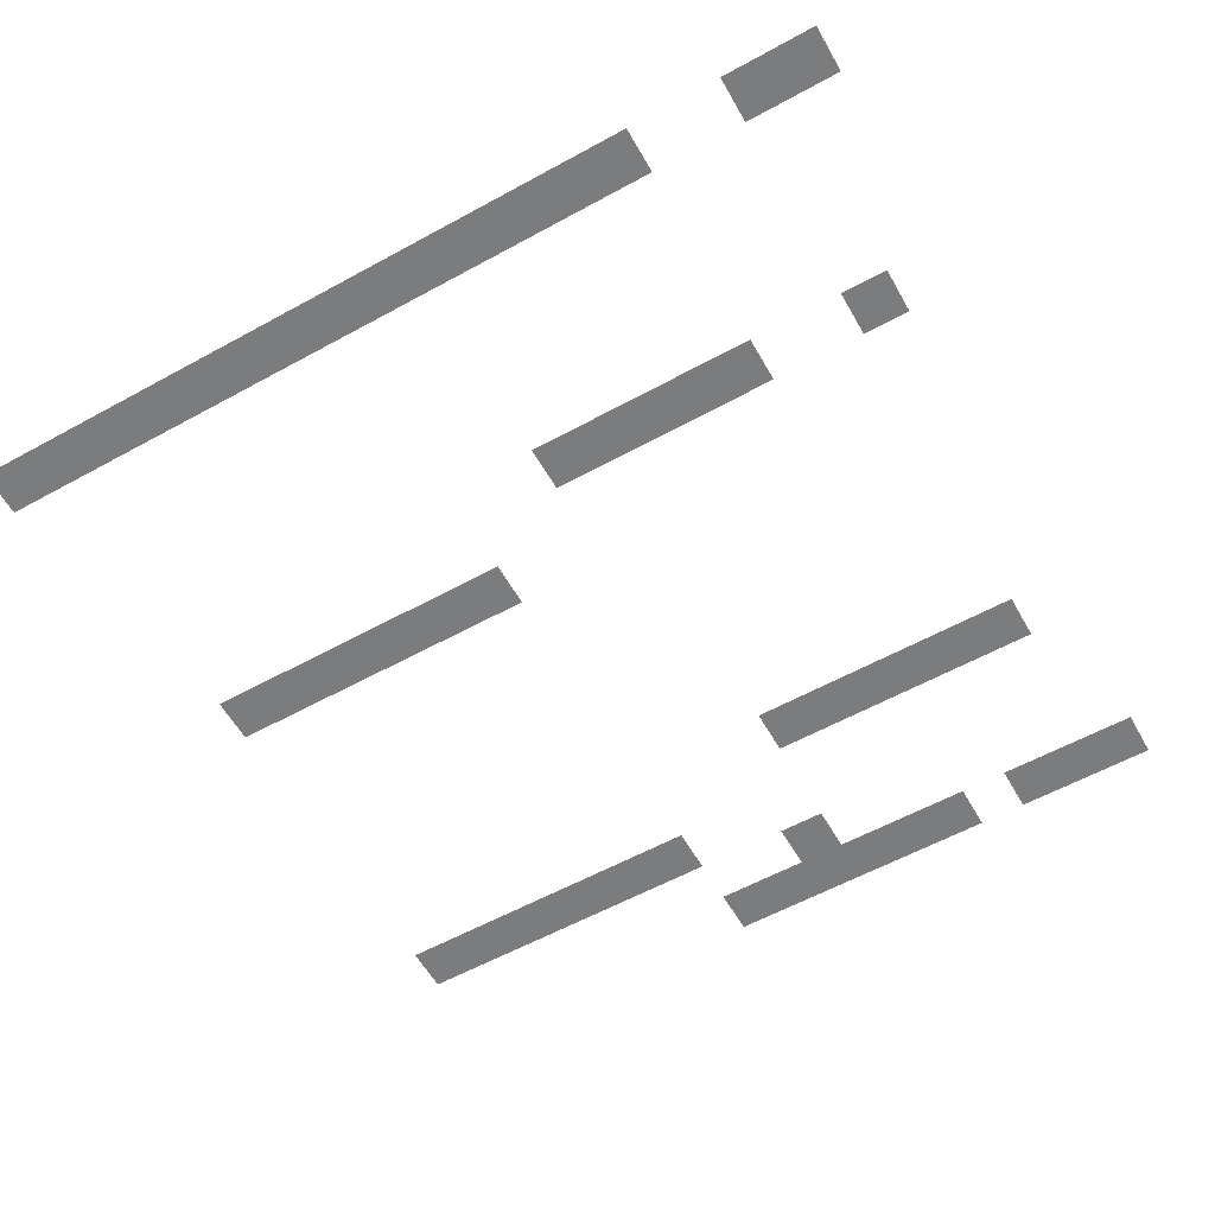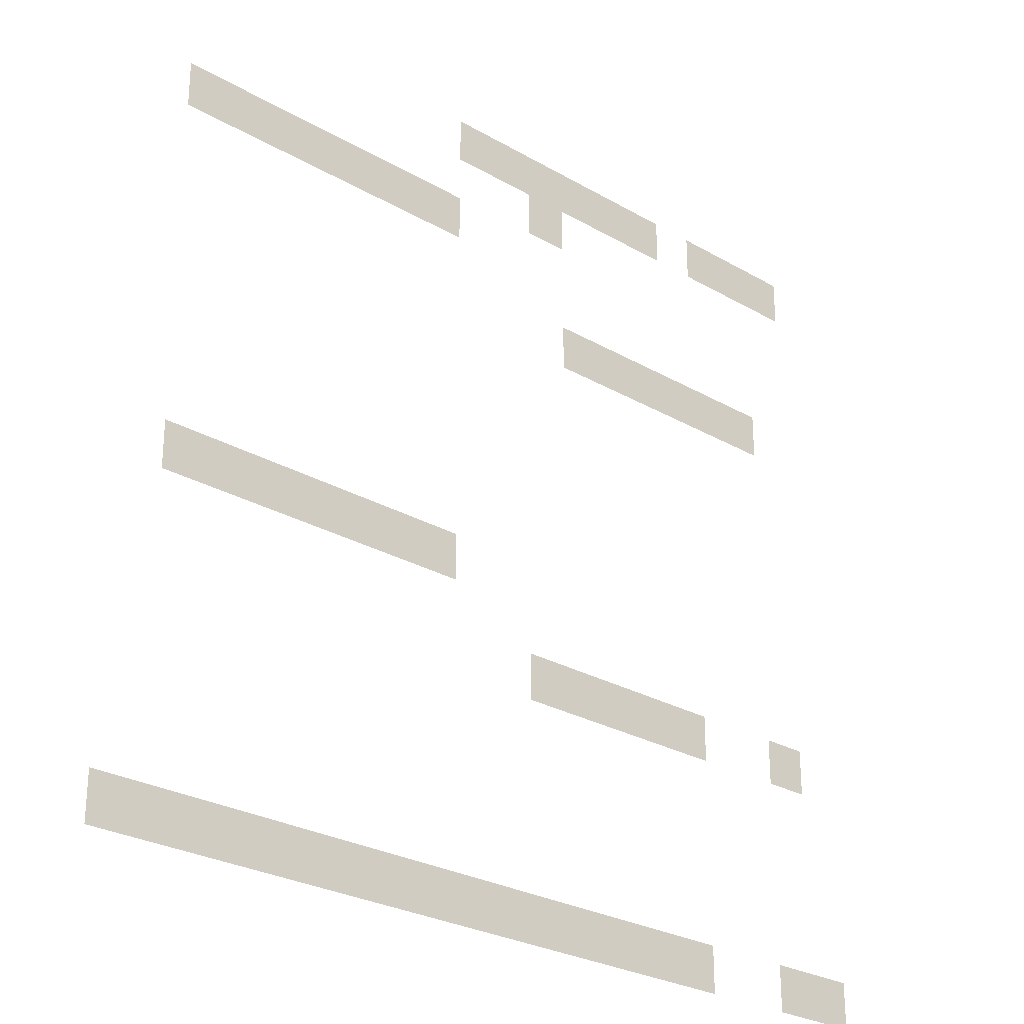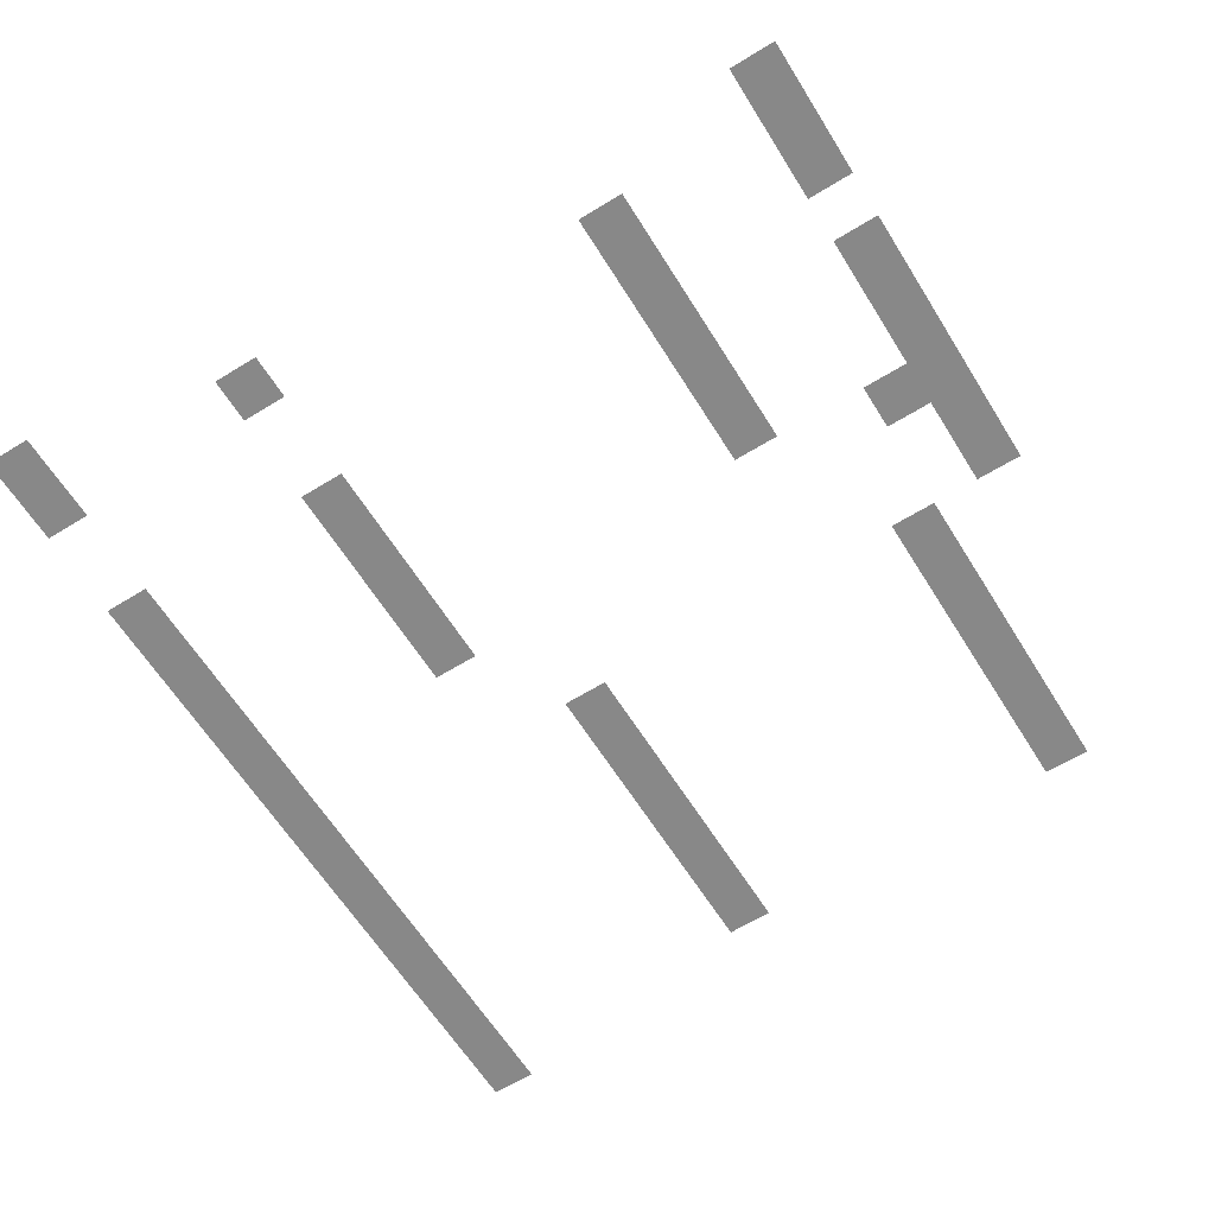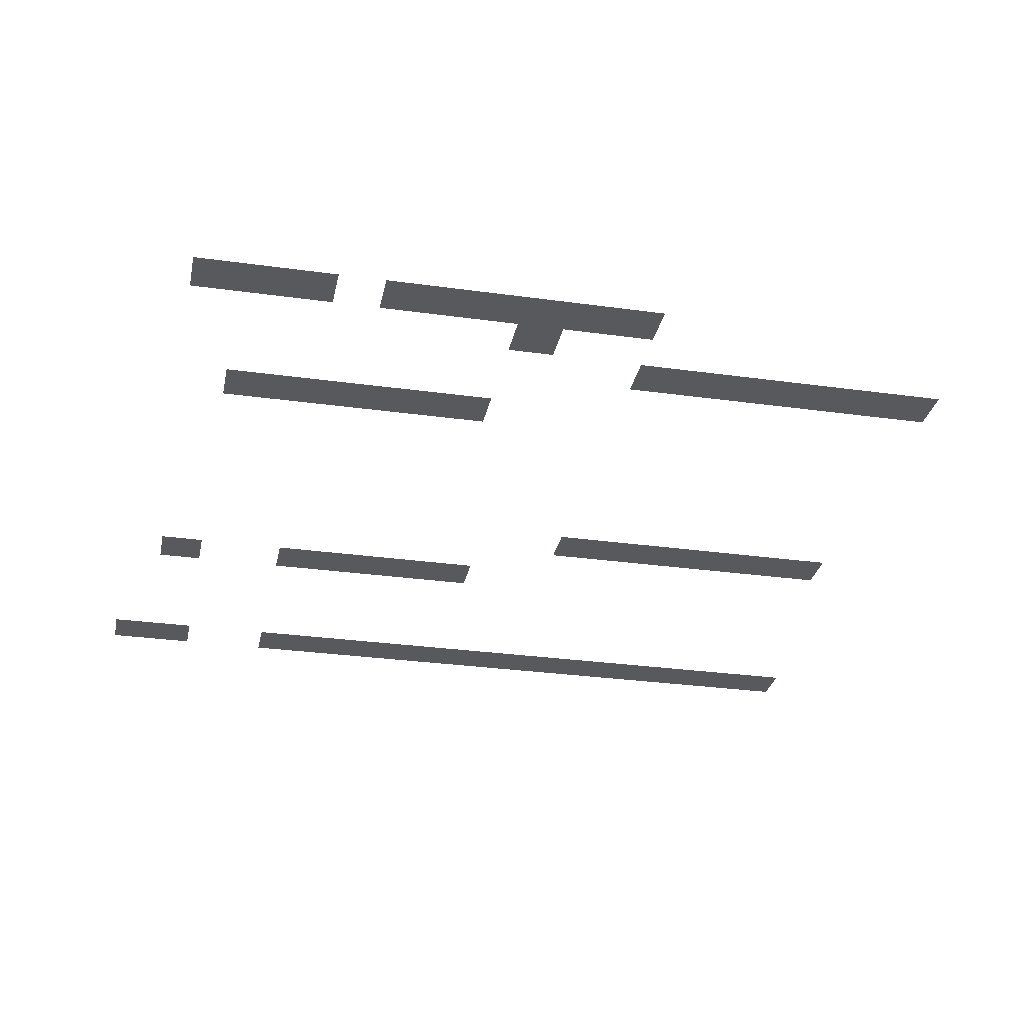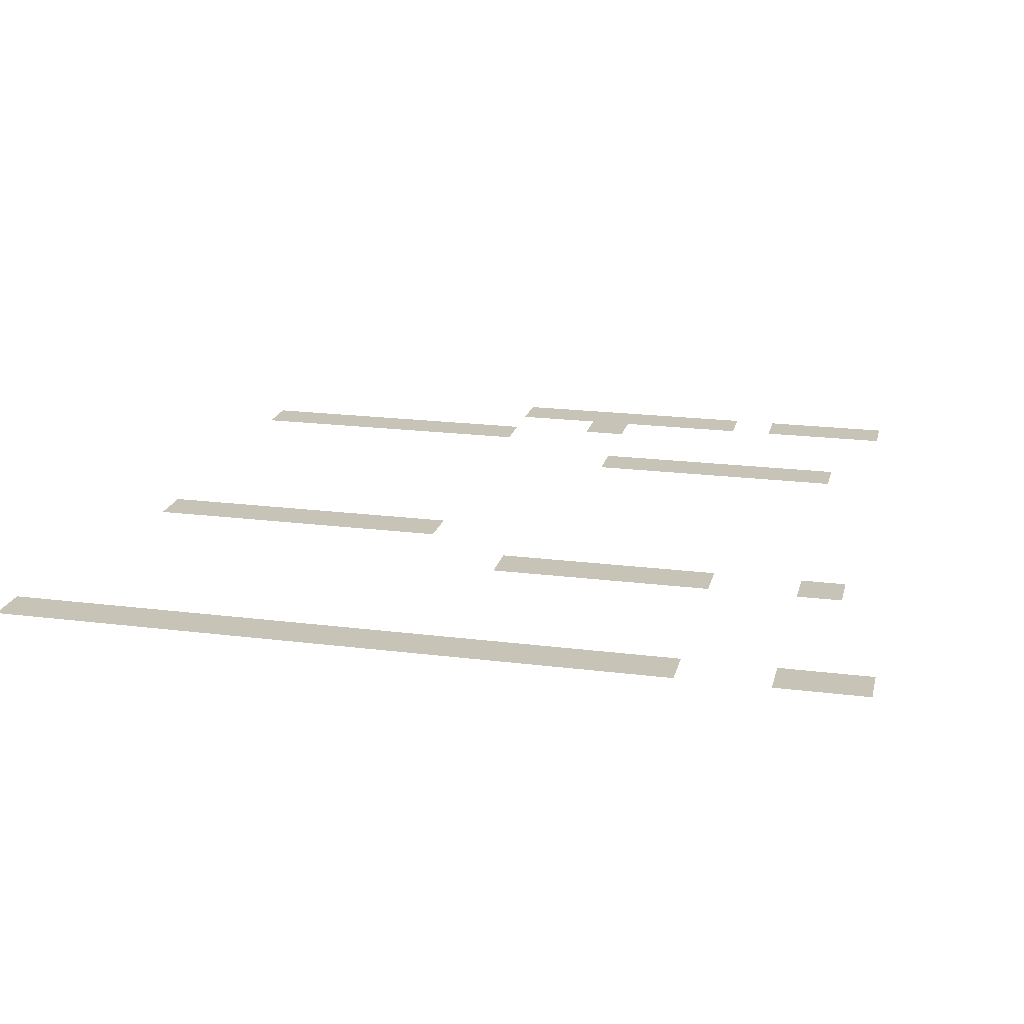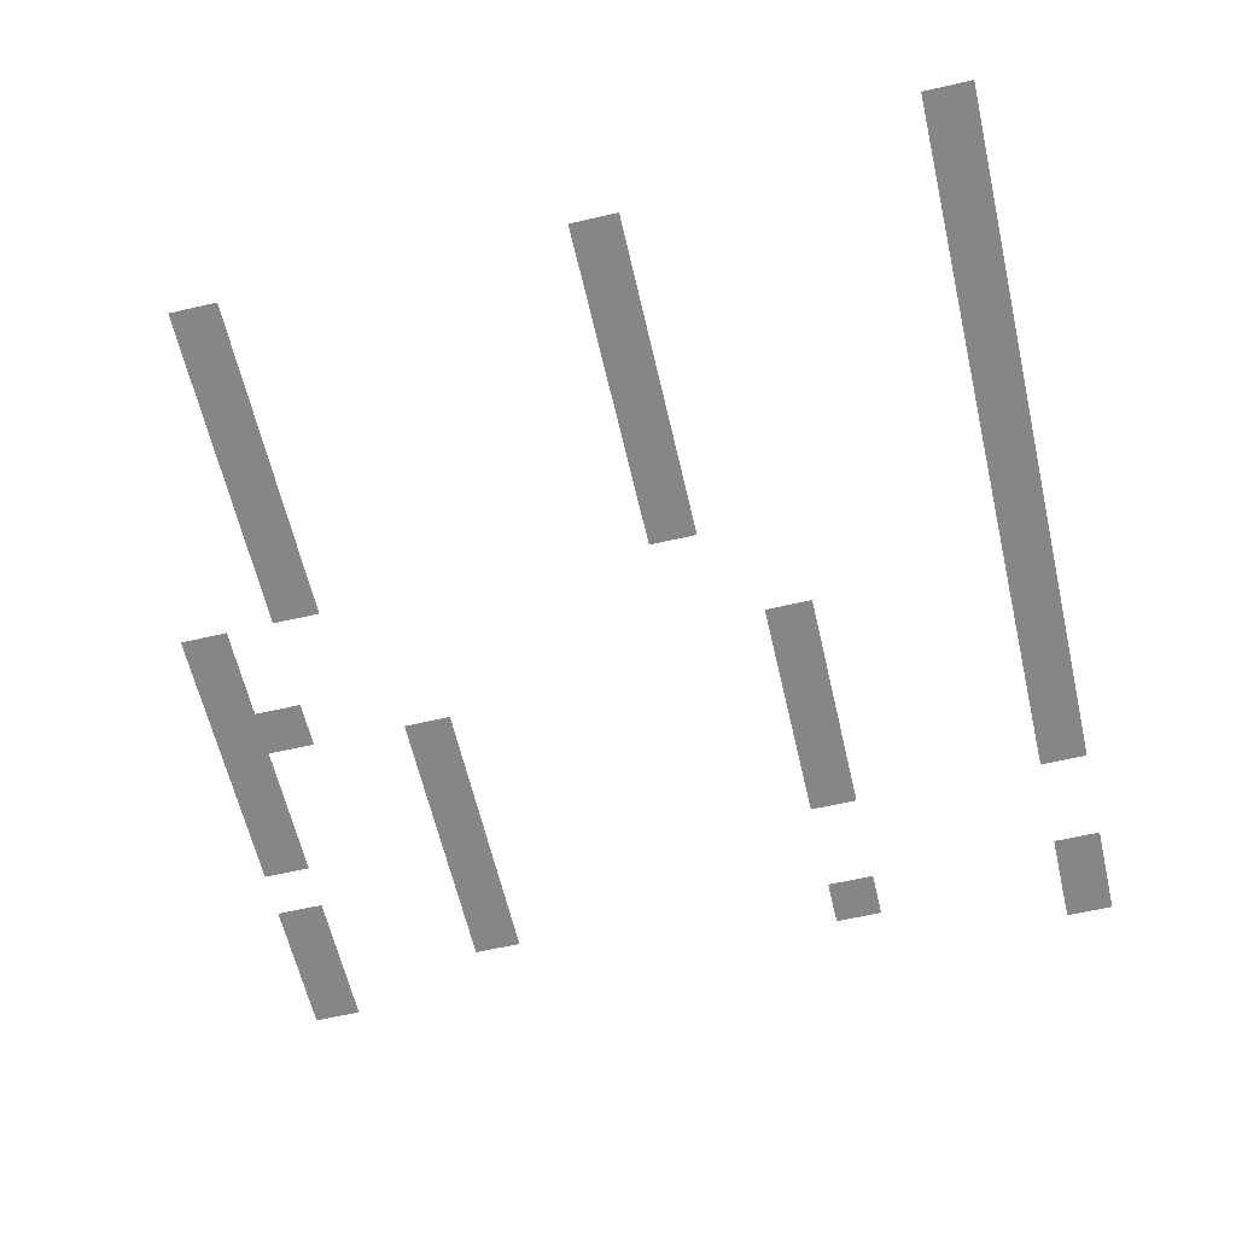
<metadata>
{"format":"obj","ext":"obj","renderer":"f3d","projection":"perspective","resolution":1024,"background":"white","views":[{"elev":-58.7,"azim":29.5,"up":"+Z"},{"elev":-26.9,"azim":-42.1,"up":"+Y"},{"elev":-62.8,"azim":121.9,"up":"+Z"},{"elev":-29.8,"azim":168.5,"up":"+Z"},{"elev":19.7,"azim":13.3,"up":"+Z"},{"elev":-62.2,"azim":-76.9,"up":"+Z"}]}
</metadata>
<code>
v -13 -5 0
v -14 -5 0
v -14 -4 0
v -13 -4 0
v -12 -5 0
v -13 -5 0
v -13 -4 0
v -12 -4 0
v -11 -5 0
v -12 -5 0
v -12 -4 0
v -11 -4 0
v -10 -5 0
v -11 -5 0
v -11 -4 0
v -10 -4 0
v -9 -5 0
v -10 -5 0
v -10 -4 0
v -9 -4 0
v -8 -5 0
v -9 -5 0
v -9 -4 0
v -8 -4 0
v -6 -5 0
v -7 -5 0
v -7 -4 0
v -6 -4 0
v -5 -5 0
v -6 -5 0
v -6 -4 0
v -5 -4 0
v -4 -5 0
v -5 -5 0
v -5 -4 0
v -4 -4 0
v -11 -6 0
v -12 -6 0
v -12 -5 0
v -11 -5 0
v -20 -7 0
v -21 -7 0
v -21 -6 0
v -20 -6 0
v -19 -7 0
v -20 -7 0
v -20 -6 0
v -19 -6 0
v -18 -7 0
v -19 -7 0
v -19 -6 0
v -18 -6 0
v -17 -7 0
v -18 -7 0
v -18 -6 0
v -17 -6 0
v -16 -7 0
v -17 -7 0
v -17 -6 0
v -16 -6 0
v -15 -7 0
v -16 -7 0
v -16 -6 0
v -15 -6 0
v -14 -7 0
v -15 -7 0
v -15 -6 0
v -14 -6 0
v -10 -9 0
v -11 -9 0
v -11 -8 0
v -10 -8 0
v -9 -9 0
v -10 -9 0
v -10 -8 0
v -9 -8 0
v -8 -9 0
v -9 -9 0
v -9 -8 0
v -8 -8 0
v -7 -9 0
v -8 -9 0
v -8 -8 0
v -7 -8 0
v -6 -9 0
v -7 -9 0
v -7 -8 0
v -6 -8 0
v -5 -9 0
v -6 -9 0
v -6 -8 0
v -5 -8 0
v -20 -15 0
v -21 -15 0
v -21 -14 0
v -20 -14 0
v -19 -15 0
v -20 -15 0
v -20 -14 0
v -19 -14 0
v -18 -15 0
v -19 -15 0
v -19 -14 0
v -18 -14 0
v -17 -15 0
v -18 -15 0
v -18 -14 0
v -17 -14 0
v -16 -15 0
v -17 -15 0
v -17 -14 0
v -16 -14 0
v -15 -15 0
v -16 -15 0
v -16 -14 0
v -15 -14 0
v -14 -15 0
v -15 -15 0
v -15 -14 0
v -14 -14 0
v -11 -17 0
v -12 -17 0
v -12 -16 0
v -11 -16 0
v -10 -17 0
v -11 -17 0
v -11 -16 0
v -10 -16 0
v -9 -17 0
v -10 -17 0
v -10 -16 0
v -9 -16 0
v -8 -17 0
v -9 -17 0
v -9 -16 0
v -8 -16 0
v -7 -17 0
v -8 -17 0
v -8 -16 0
v -7 -16 0
v -4 -17 0
v -5 -17 0
v -5 -16 0
v -4 -16 0
v -21 -22 0
v -22 -22 0
v -22 -21 0
v -21 -21 0
v -20 -22 0
v -21 -22 0
v -21 -21 0
v -20 -21 0
v -19 -22 0
v -20 -22 0
v -20 -21 0
v -19 -21 0
v -18 -22 0
v -19 -22 0
v -19 -21 0
v -18 -21 0
v -17 -22 0
v -18 -22 0
v -18 -21 0
v -17 -21 0
v -16 -22 0
v -17 -22 0
v -17 -21 0
v -16 -21 0
v -15 -22 0
v -16 -22 0
v -16 -21 0
v -15 -21 0
v -14 -22 0
v -15 -22 0
v -15 -21 0
v -14 -21 0
v -13 -22 0
v -14 -22 0
v -14 -21 0
v -13 -21 0
v -12 -22 0
v -13 -22 0
v -13 -21 0
v -12 -21 0
v -11 -22 0
v -12 -22 0
v -12 -21 0
v -11 -21 0
v -10 -22 0
v -11 -22 0
v -11 -21 0
v -10 -21 0
v -9 -22 0
v -10 -22 0
v -10 -21 0
v -9 -21 0
v -8 -22 0
v -9 -22 0
v -9 -21 0
v -8 -21 0
v -7 -22 0
v -8 -22 0
v -8 -21 0
v -7 -21 0
v -4 -22 0
v -5 -22 0
v -5 -21 0
v -4 -21 0
v -3 -22 0
v -4 -22 0
v -4 -21 0
v -3 -21 0
g School1_mesh_0004
f 1 2 3 4
f 5 6 7 8
f 9 10 11 12
f 13 14 15 16
f 17 18 19 20
f 21 22 23 24
f 25 26 27 28
f 29 30 31 32
f 33 34 35 36
f 37 38 39 40
f 41 42 43 44
f 45 46 47 48
f 49 50 51 52
f 53 54 55 56
f 57 58 59 60
f 61 62 63 64
f 65 66 67 68
f 69 70 71 72
f 73 74 75 76
f 77 78 79 80
f 81 82 83 84
f 85 86 87 88
f 89 90 91 92
f 93 94 95 96
f 97 98 99 100
f 101 102 103 104
f 105 106 107 108
f 109 110 111 112
f 113 114 115 116
f 117 118 119 120
f 121 122 123 124
f 125 126 127 128
f 129 130 131 132
f 133 134 135 136
f 137 138 139 140
f 141 142 143 144
f 145 146 147 148
f 149 150 151 152
f 153 154 155 156
f 157 158 159 160
f 161 162 163 164
f 165 166 167 168
f 169 170 171 172
f 173 174 175 176
f 177 178 179 180
f 181 182 183 184
f 185 186 187 188
f 189 190 191 192
f 193 194 195 196
f 197 198 199 200
f 201 202 203 204
f 205 206 207 208
f 209 210 211 212

</code>
